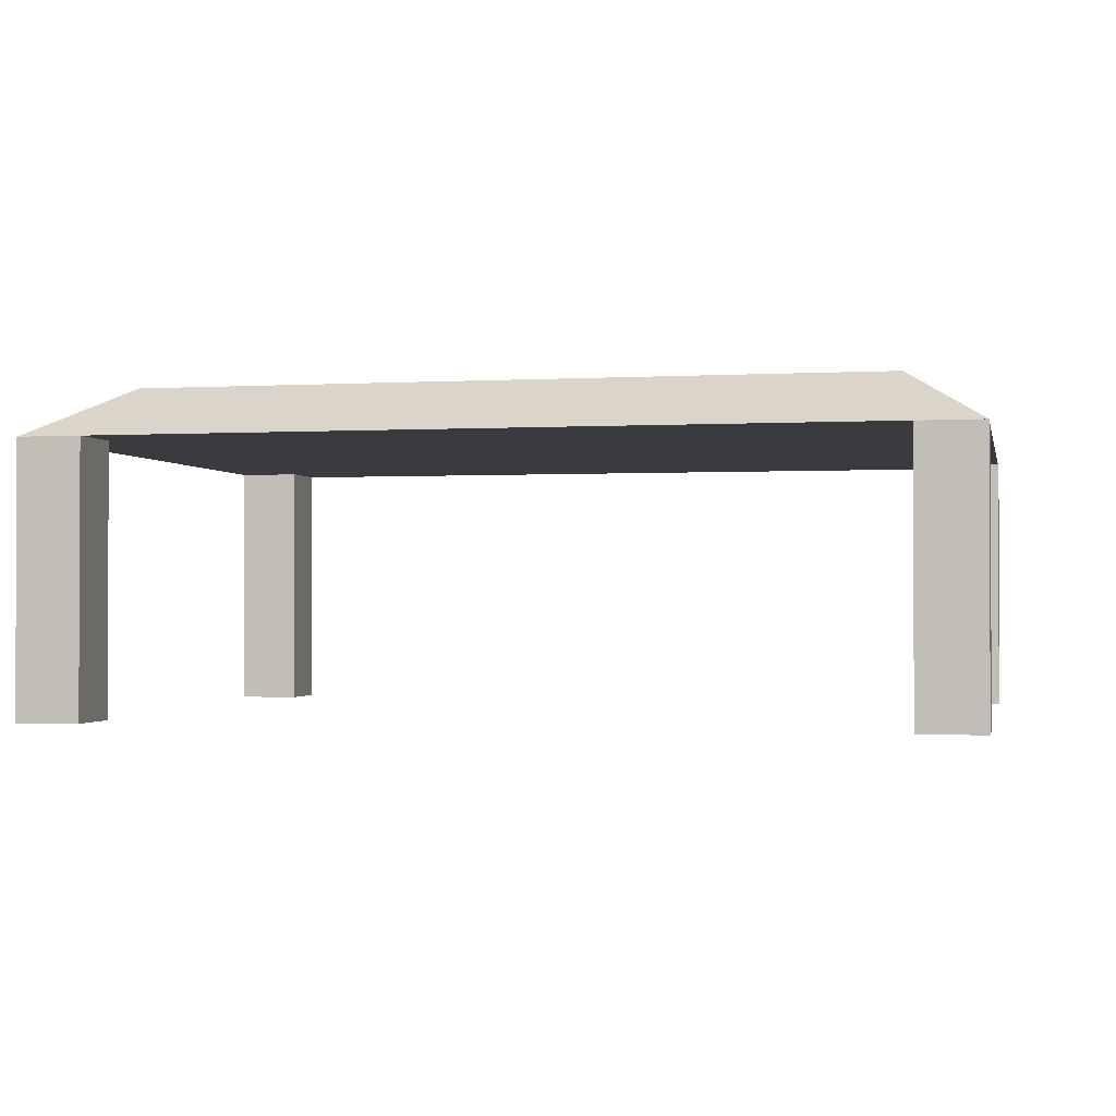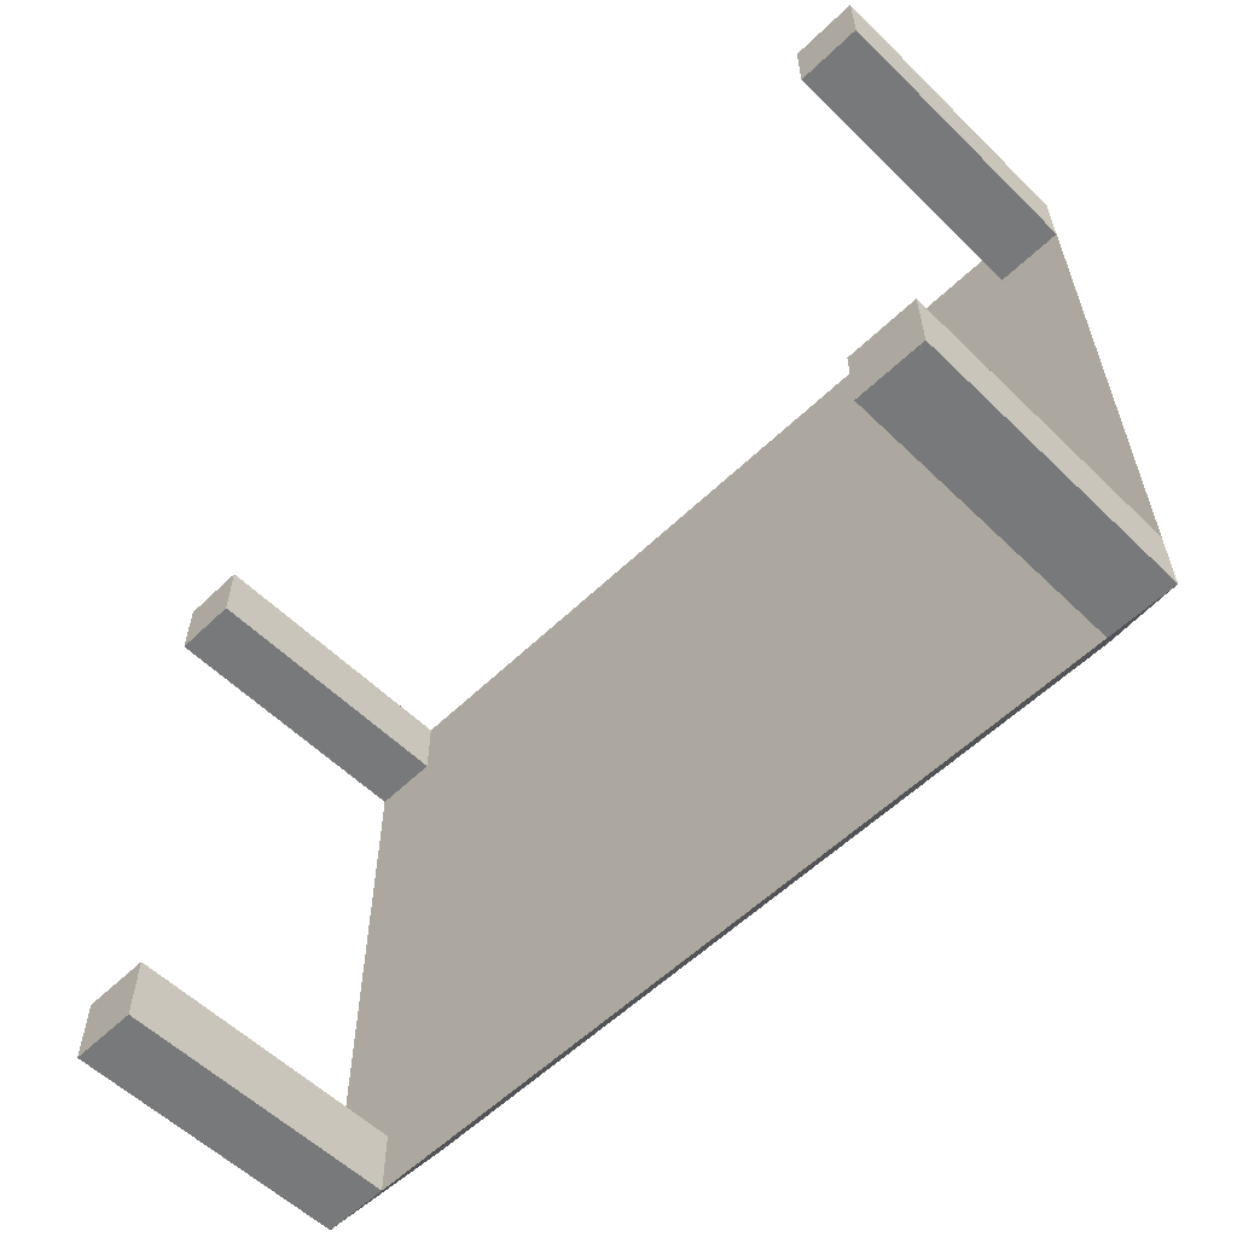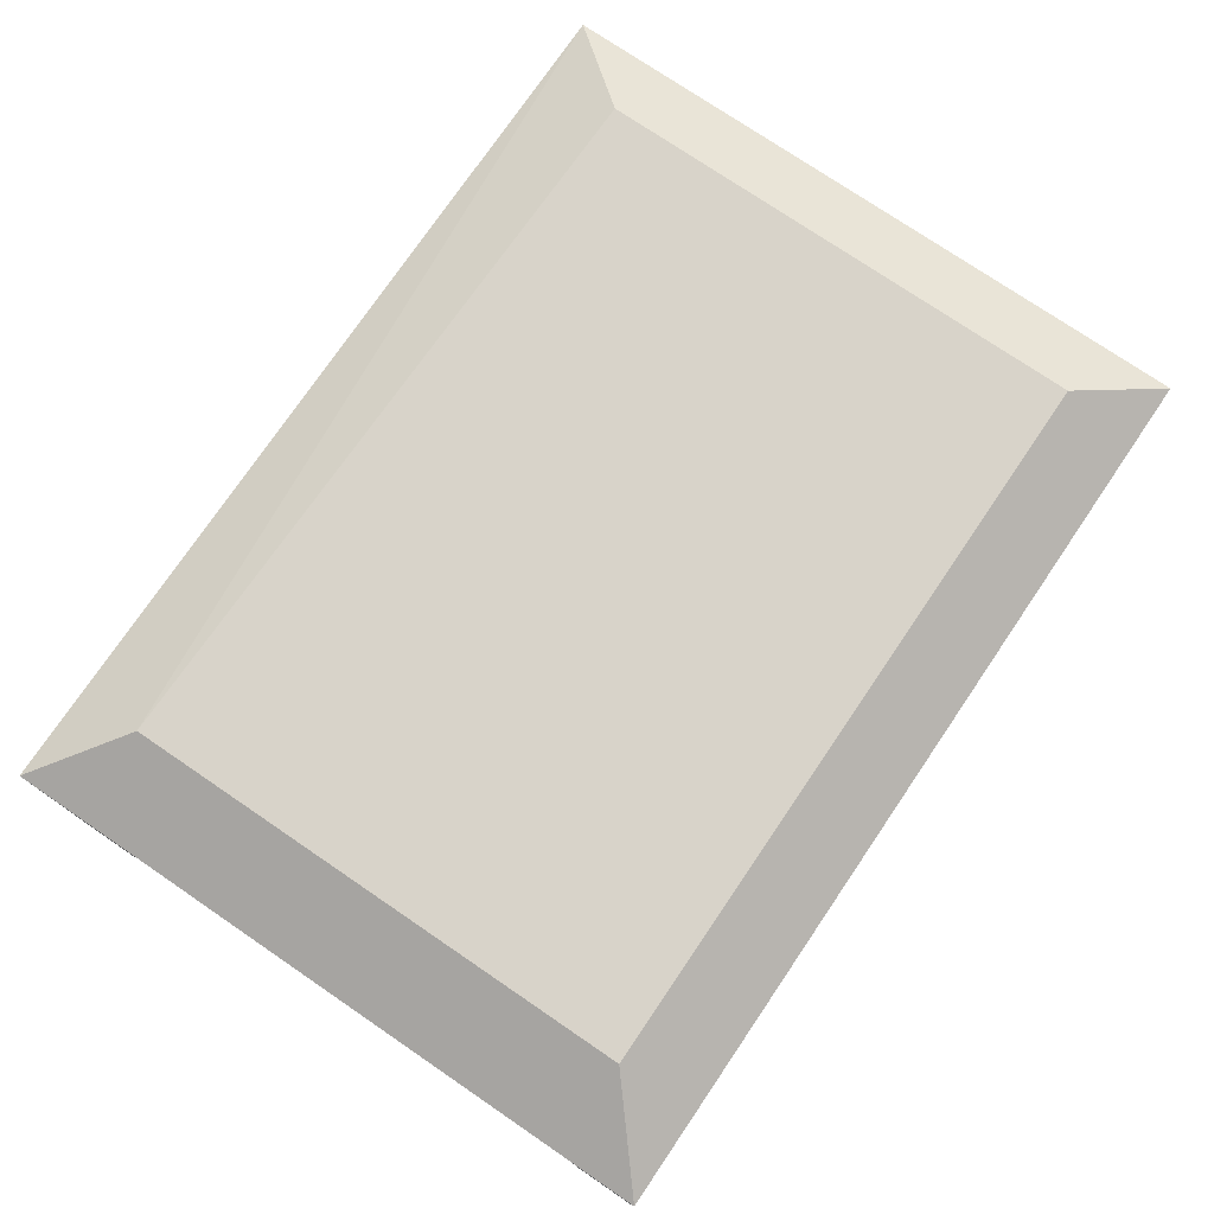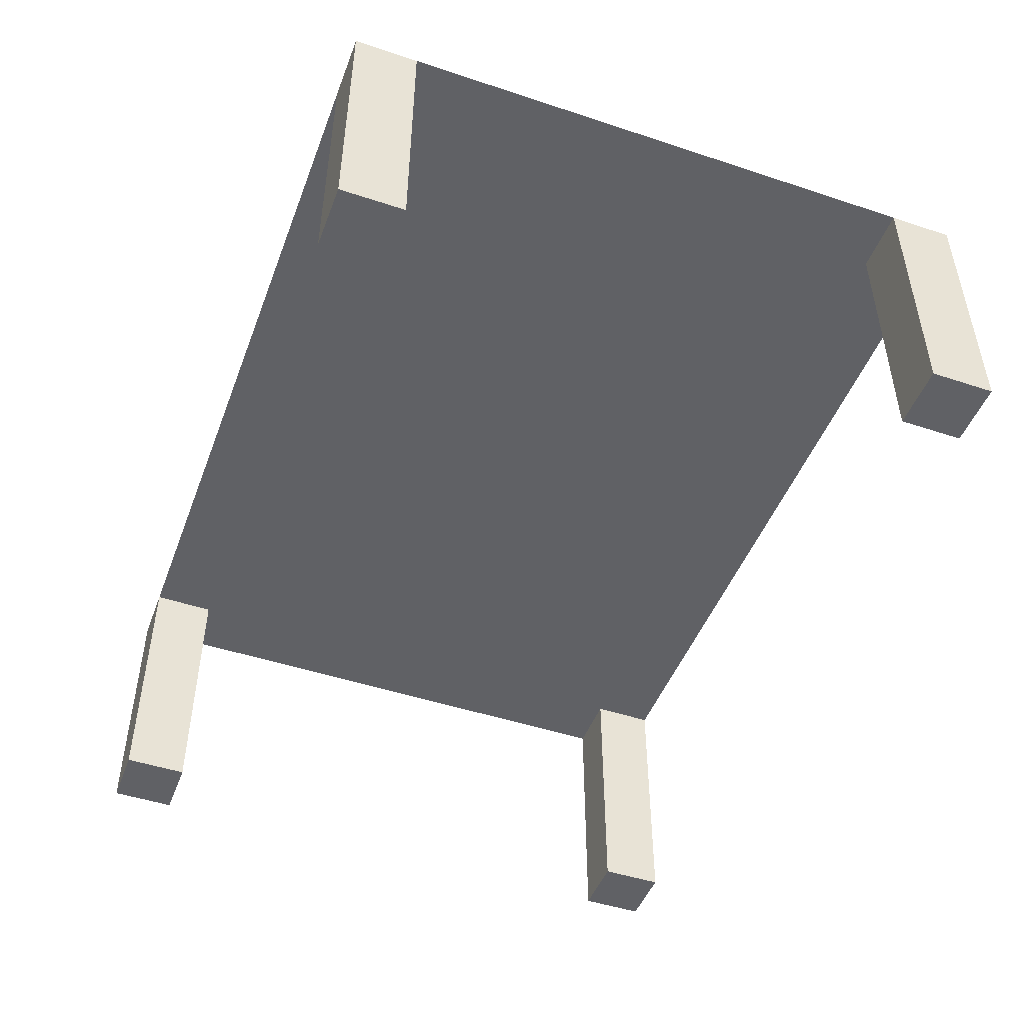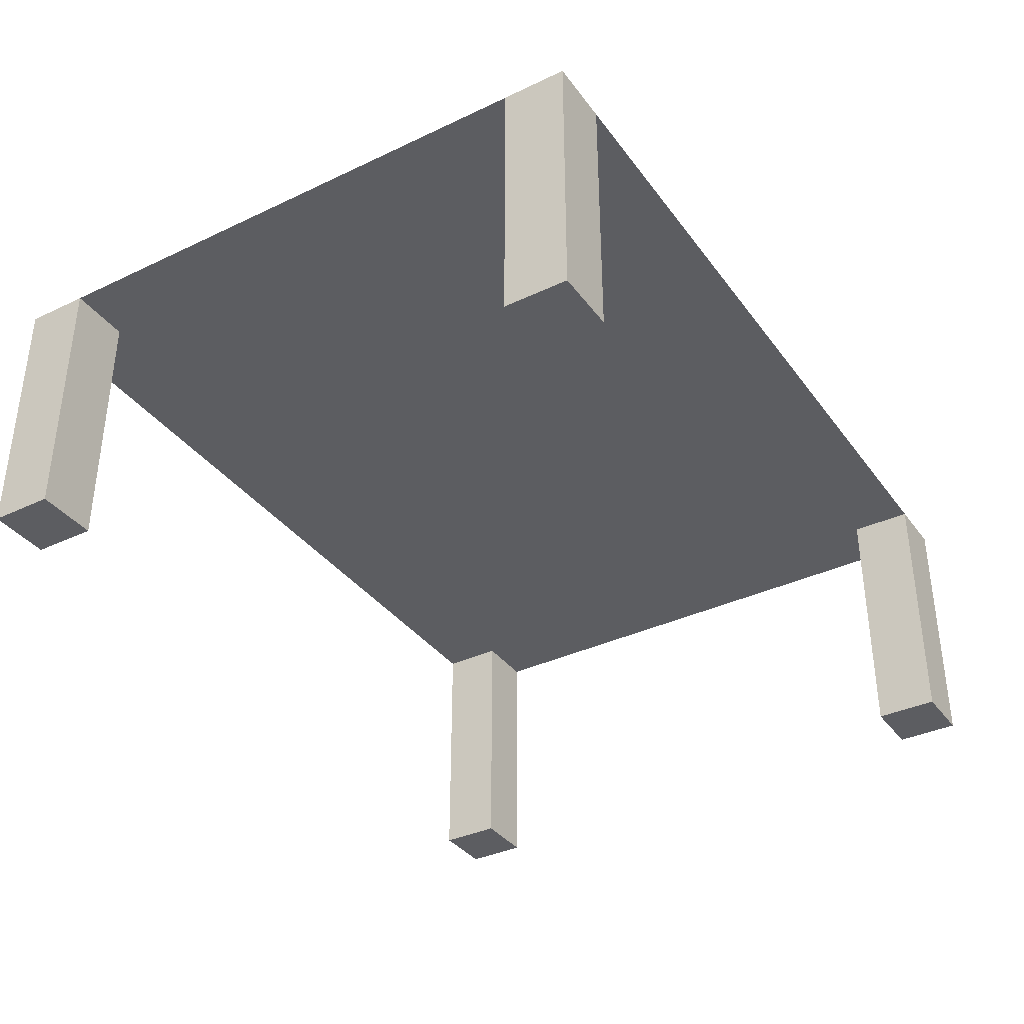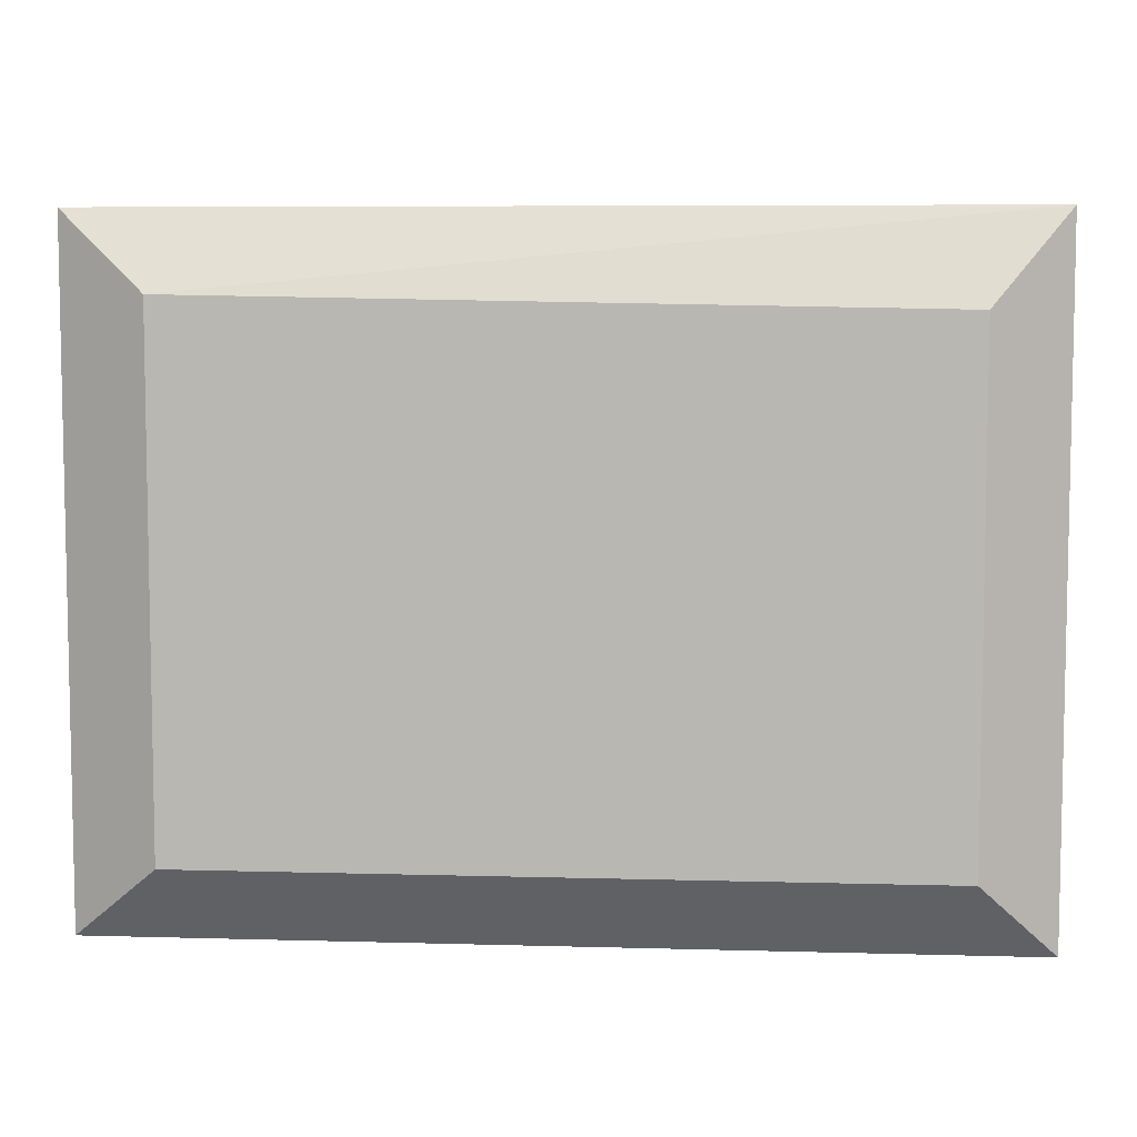
<metadata>
{"format":"obj","ext":"obj","renderer":"f3d","projection":"perspective","resolution":1024,"background":"white","views":[{"elev":-1.3,"azim":-167.7,"up":"+Y"},{"elev":-57.7,"azim":44.9,"up":"+Z"},{"elev":75.9,"azim":124.2,"up":"+Y"},{"elev":-47.8,"azim":-110.4,"up":"+Y"},{"elev":-36.3,"azim":121.7,"up":"+Y"},{"elev":6.8,"azim":-175.3,"up":"+Z"}]}
</metadata>
<code>
v 0.35 -0.13 0.26
v 0.3 -0.13 0.26
v 0.3 0.08 0.26
v 0.35 0.08 0.26
v 0.35 -0.13 0.21
v 0.35 0.08 0.21
v 0.3 0.08 0.21
v 0.3 -0.13 0.21
v 0.35 -0.13 -0.21
v 0.3 -0.13 -0.21
v 0.3 0.08 -0.21
v 0.35 0.08 -0.21
v 0.35 -0.13 -0.26
v 0.35 0.08 -0.26
v 0.3 0.08 -0.26
v 0.3 -0.13 -0.26
v 0.35 0.08 -0.26
v 0.35 0.08 0.26
v 0.28 0.12 0.2
v -0.35 0.08 -0.26
v -0.29 0.12 0.19
v -0.35 0.08 0.26
v -0.29 0.12 -0.2
v 0.28 0.12 -0.2
v -0.3 -0.13 -0.21
v -0.35 -0.13 -0.21
v -0.35 0.08 -0.21
v -0.3 0.08 -0.21
v -0.3 -0.13 -0.26
v -0.3 0.08 -0.26
v -0.35 0.08 -0.26
v -0.35 -0.13 -0.26
v -0.3 -0.13 0.26
v -0.35 -0.13 0.26
v -0.35 0.08 0.26
v -0.3 0.08 0.26
v -0.3 -0.13 0.21
v -0.3 0.08 0.21
v -0.35 0.08 0.21
v -0.35 -0.13 0.21
o group841498469
g mesh841498469
f 4 3 2 1
f 8 7 6 5
f 2 8 5 1
f 6 7 3 4
f 5 6 4 1
f 3 7 8 2
o group890383444
g mesh890383444
f 12 11 10 9
f 16 15 14 13
f 10 16 13 9
f 14 15 11 12
f 13 14 12 9
f 11 15 16 10
o group1088874502
g mesh1088874502
f 19 18 17
f 22 21 20
f 18 22 20
f 23 21 19
f 20 23 17
f 19 22 18
f 17 24 19
f 19 24 23
f 23 24 17
f 21 23 20
f 20 17 18
f 19 21 22
o group1442676245
g mesh1442676245
f 28 27 26 25
f 32 31 30 29
f 26 32 29 25
f 30 31 27 28
f 29 30 28 25
f 27 31 32 26
o group1699609463
g mesh1699609463
f 36 35 34 33
f 40 39 38 37
f 34 40 37 33
f 38 39 35 36
f 37 38 36 33
f 35 39 40 34

</code>
